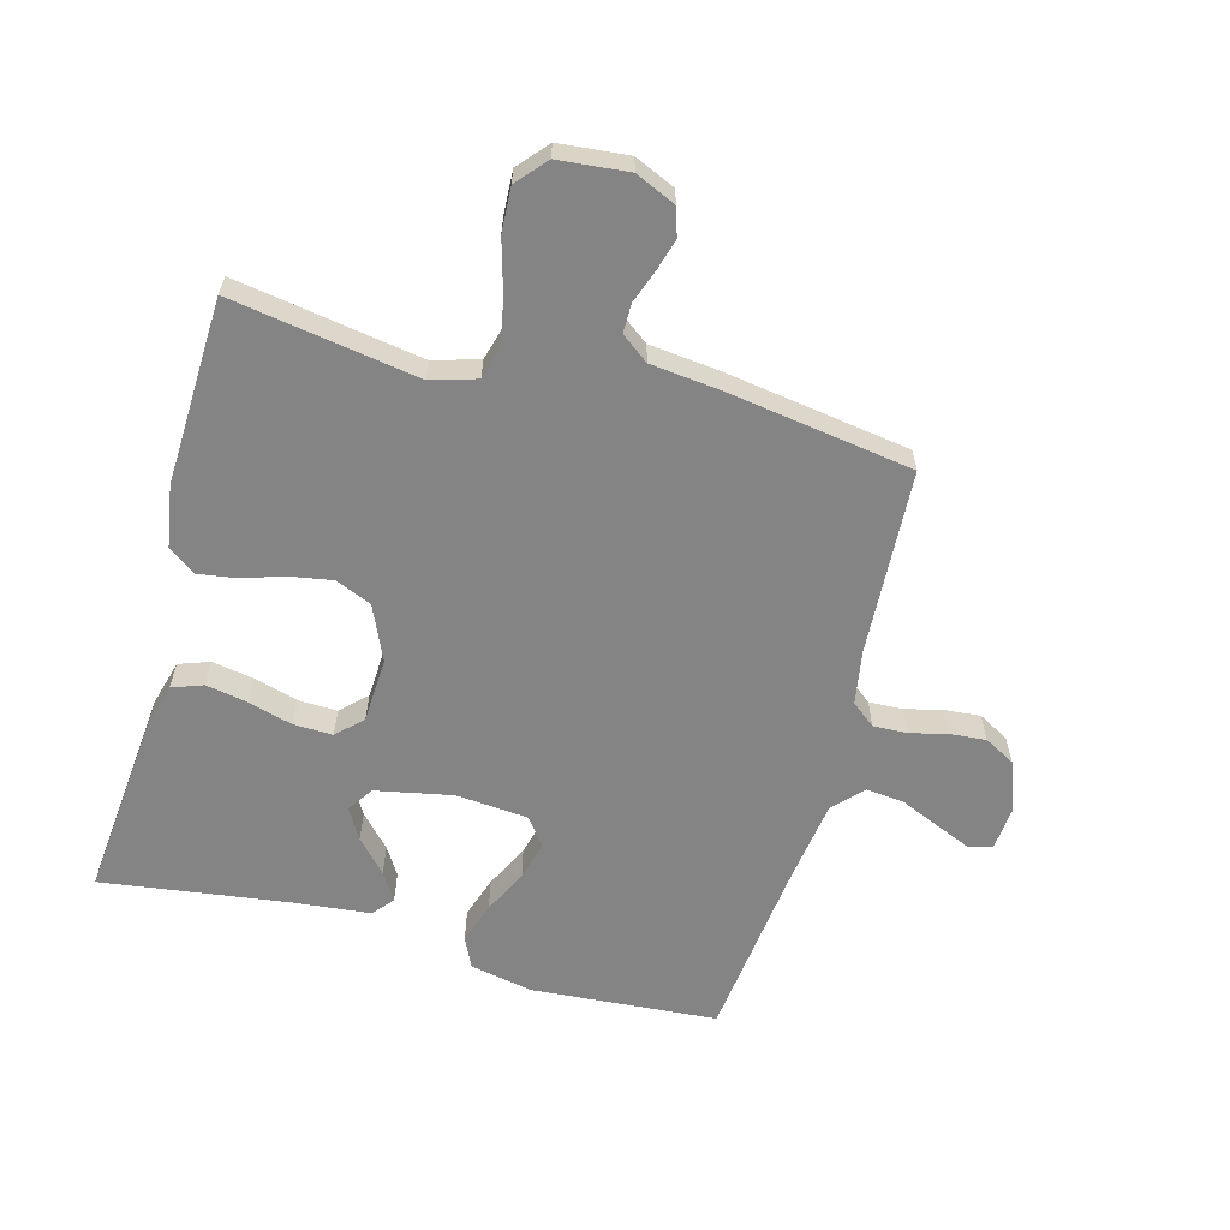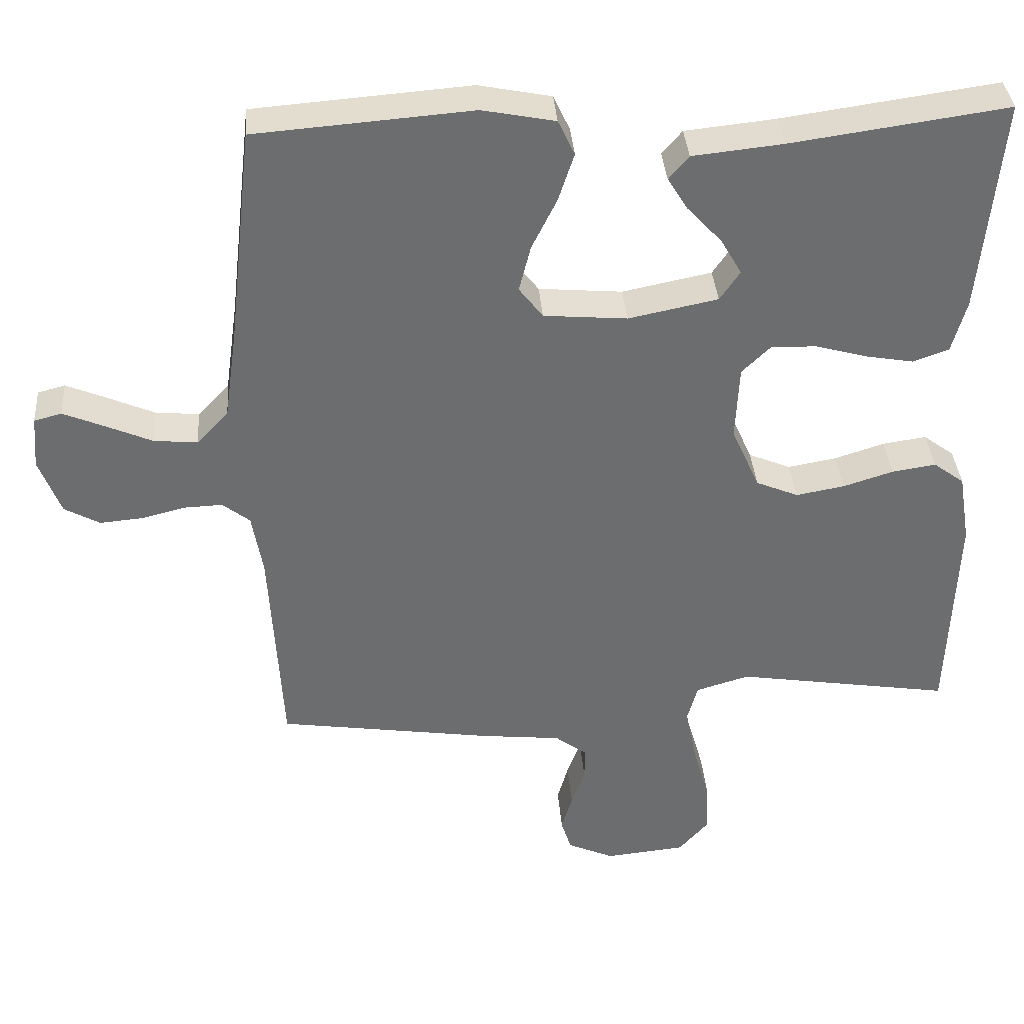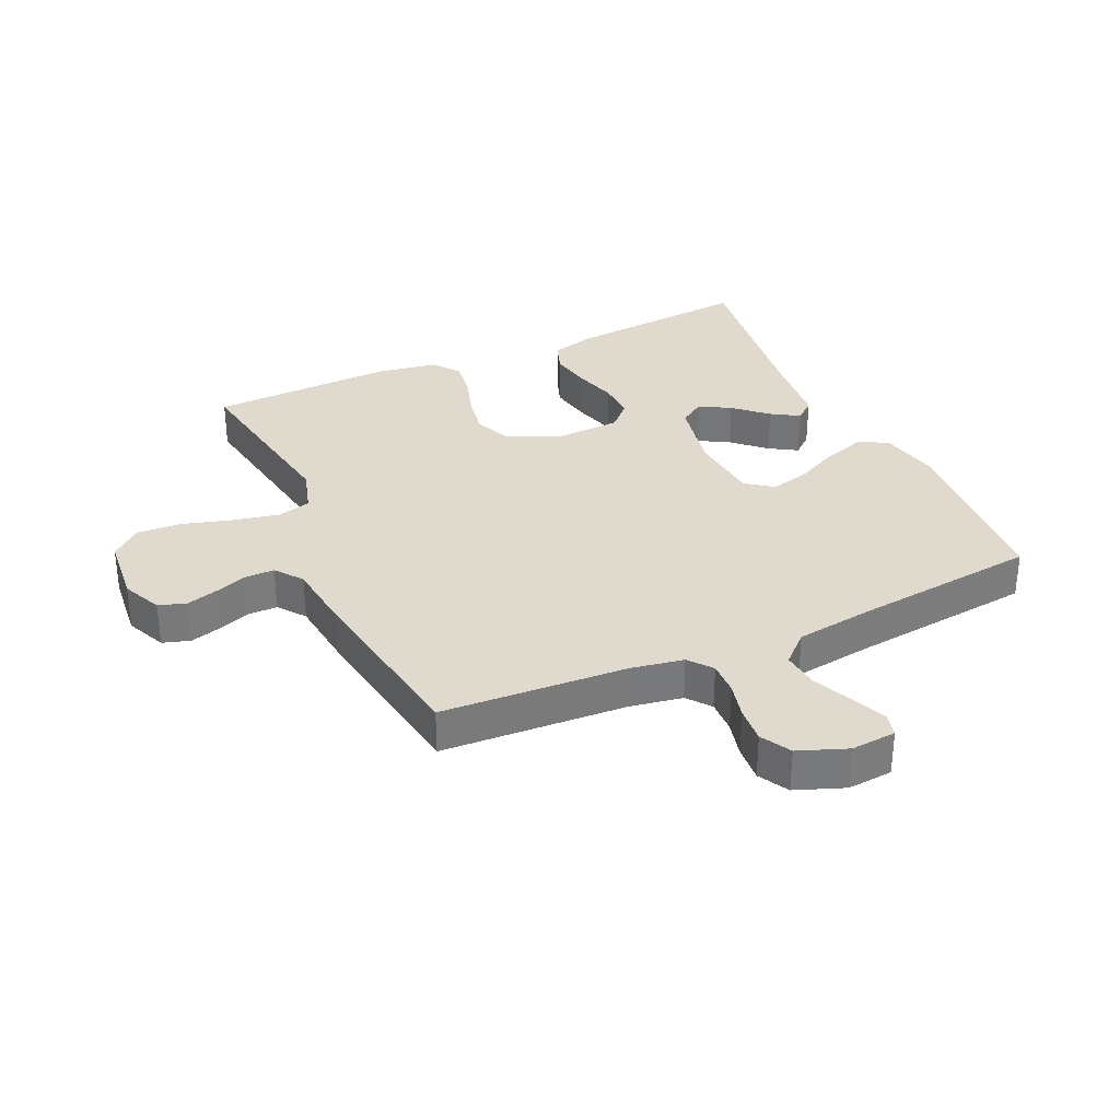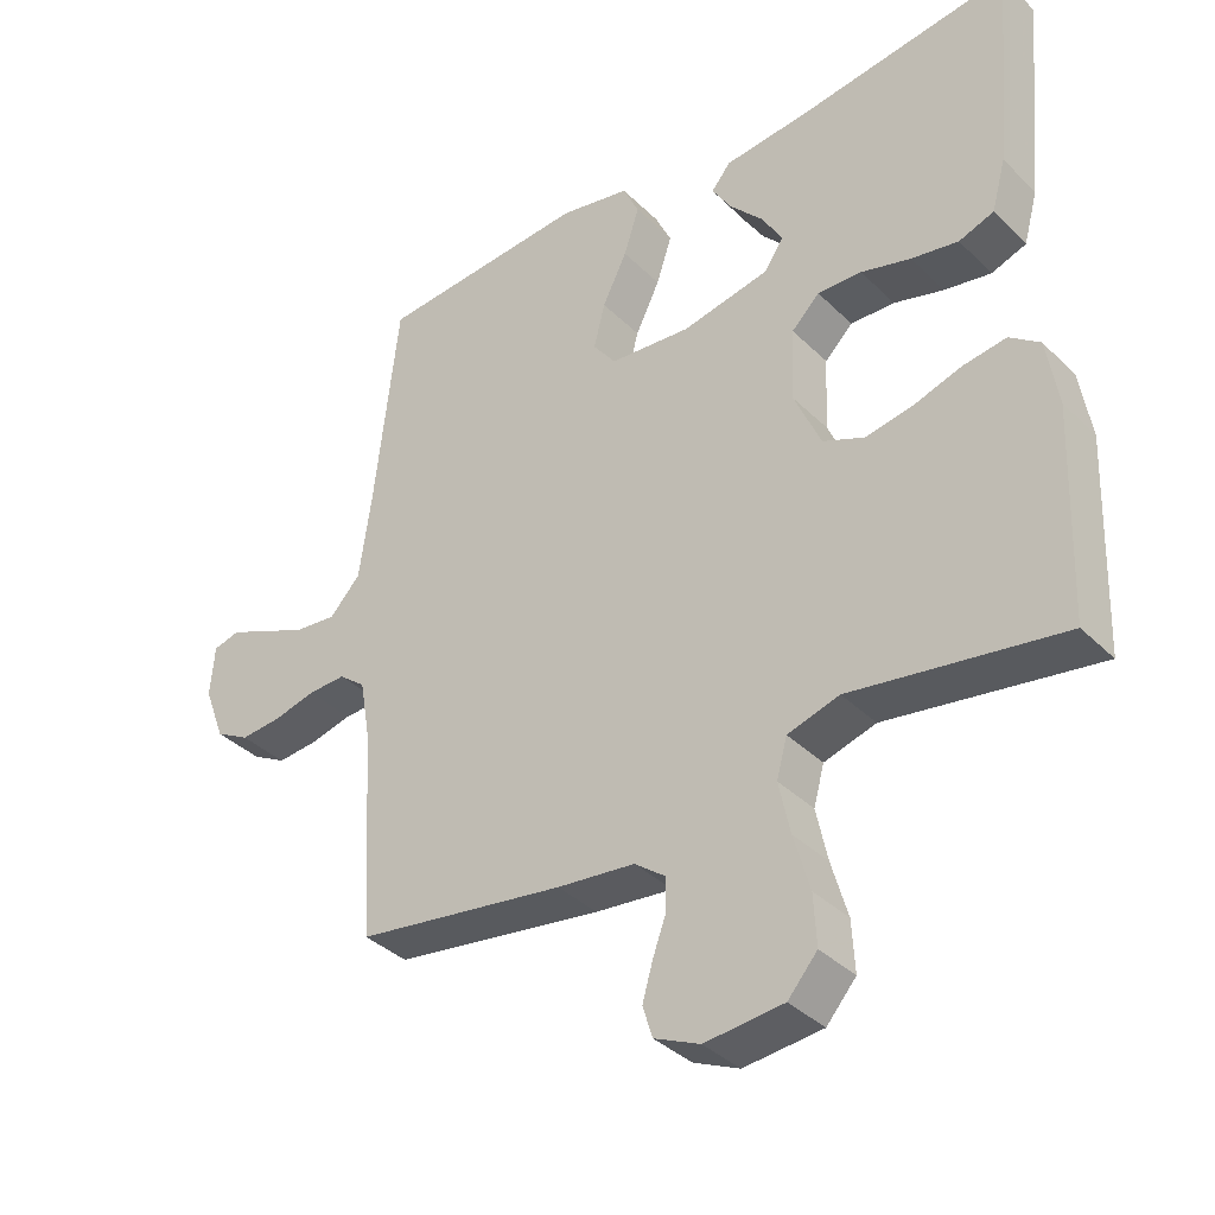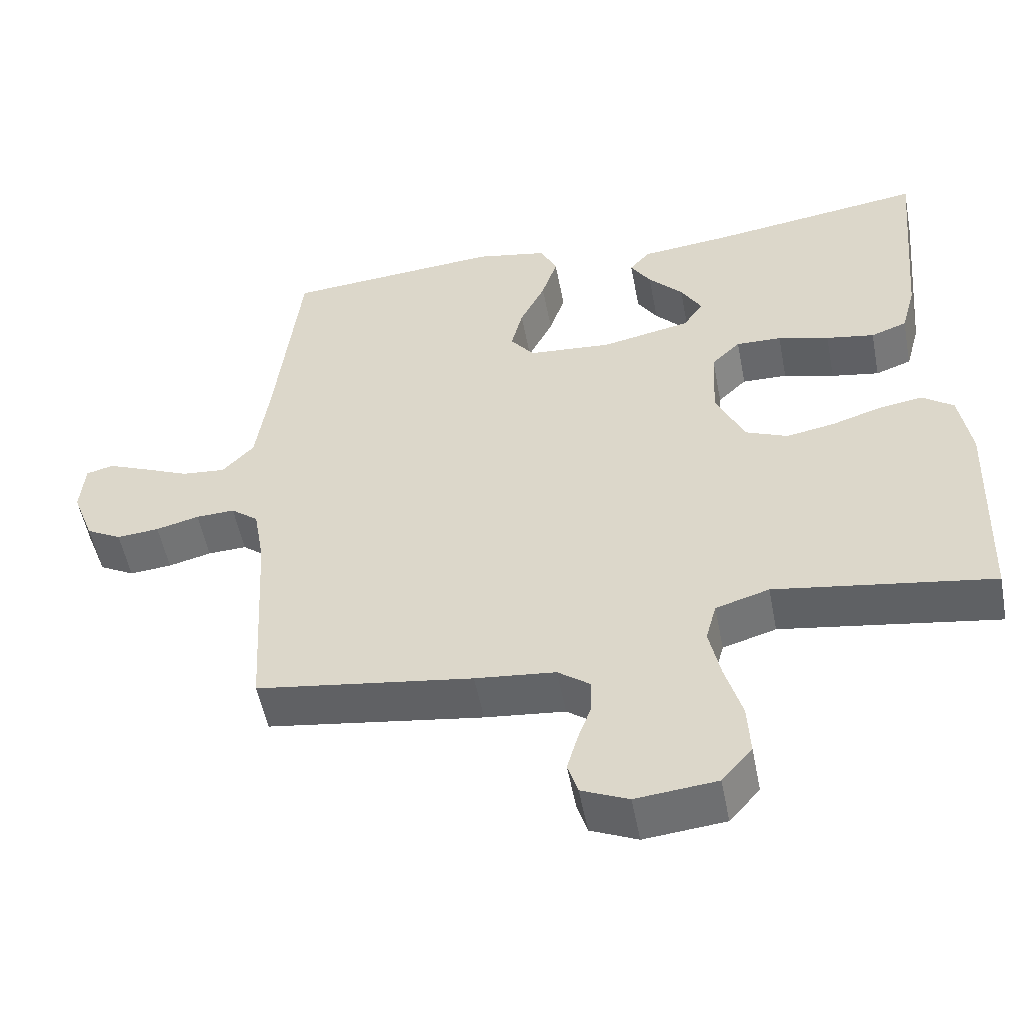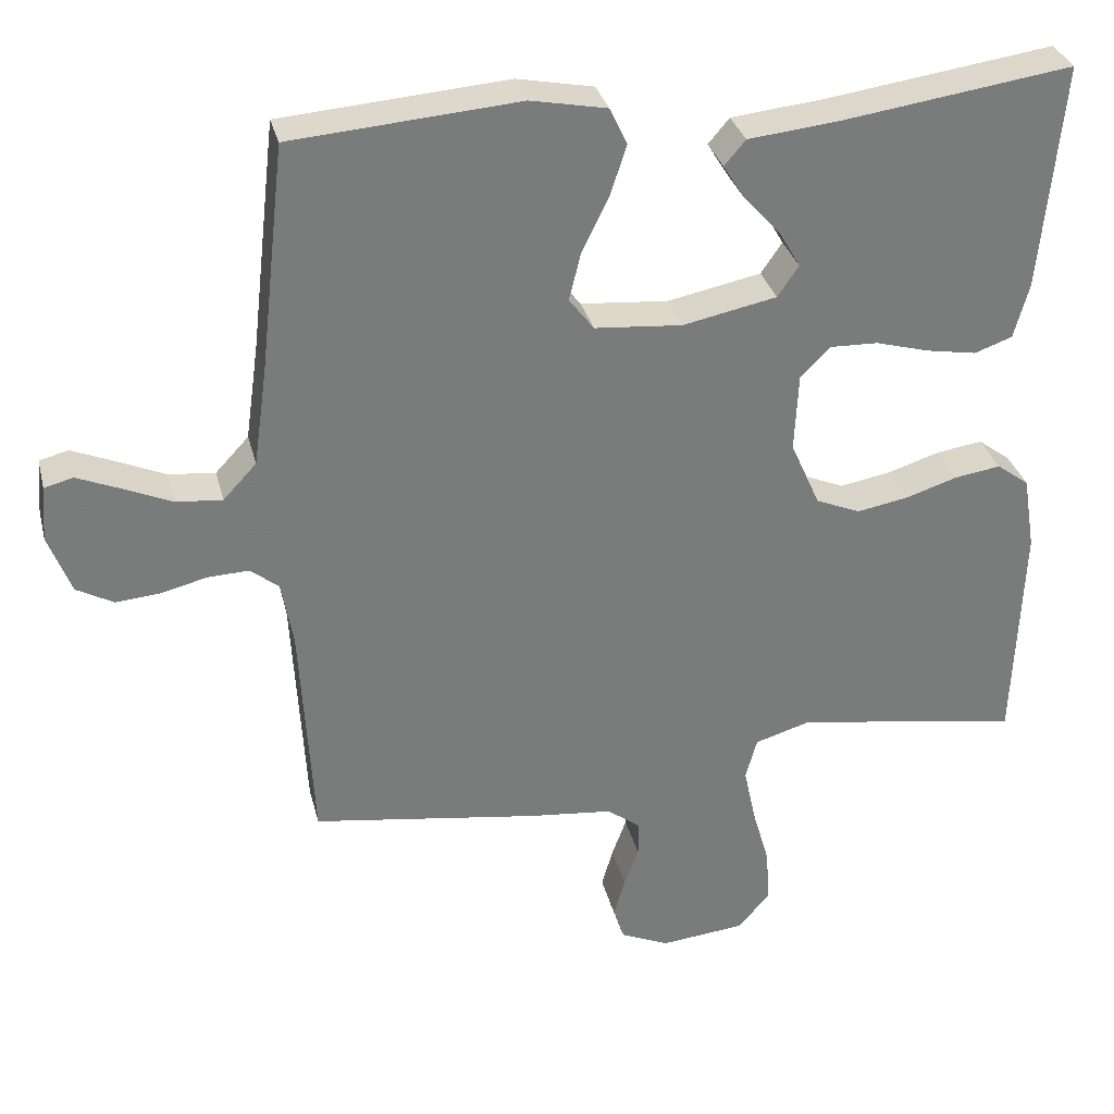
<metadata>
{"format":"obj","ext":"obj","renderer":"f3d","projection":"perspective","resolution":1024,"background":"white","views":[{"elev":-61.4,"azim":164.7,"up":"+Y"},{"elev":36.5,"azim":-4.4,"up":"+Z"},{"elev":32.6,"azim":-114.6,"up":"+Y"},{"elev":-36.8,"azim":38.8,"up":"+Z"},{"elev":-53.0,"azim":10.9,"up":"+Z"},{"elev":32.0,"azim":-13.7,"up":"+Z"}]}
</metadata>
<code>
v -0.5 0.07 -0.5
v -0.517 0.07 -0.2
v -0.532 0.07 -0.114
v -0.57 0.07 -0.084
v -0.624 0.07 -0.086
v -0.684 0.07 -0.101
v -0.743 0.07 -0.106
v -0.792 0.07 -0.079
v -0.822 0.07 0
v -0.816 0.07 0.073
v -0.778 0.07 0.083
v -0.721 0.07 0.059
v -0.657 0.07 0.031
v -0.596 0.07 0.025
v -0.552 0.07 0.072
v -0.534 0.07 0.2
v -0.5 0.07 0.5
v -0.2 0.07 0.523
v -0.099 0.07 0.503
v -0.076 0.07 0.454
v -0.098 0.07 0.387
v -0.133 0.07 0.316
v -0.149 0.07 0.252
v -0.116 0.07 0.209
v 0 0.07 0.199
v 0.124 0.07 0.224
v 0.152 0.07 0.265
v 0.123 0.07 0.315
v 0.075 0.07 0.367
v 0.047 0.07 0.412
v 0.075 0.07 0.445
v 0.2 0.07 0.458
v 0.5 0.07 0.5
v 0.472 0.07 0.2
v 0.452 0.07 0.127
v 0.402 0.07 0.109
v 0.335 0.07 0.121
v 0.264 0.07 0.141
v 0.201 0.07 0.143
v 0.161 0.07 0.104
v 0.156 0.07 0
v 0.195 0.07 -0.088
v 0.254 0.07 -0.113
v 0.322 0.07 -0.101
v 0.391 0.07 -0.079
v 0.452 0.07 -0.07
v 0.495 0.07 -0.102
v 0.511 0.07 -0.2
v 0.5 0.07 -0.5
v 0.2 0.07 -0.452
v 0.126 0.07 -0.474
v 0.111 0.07 -0.529
v 0.127 0.07 -0.604
v 0.15 0.07 -0.684
v 0.154 0.07 -0.756
v 0.112 0.07 -0.804
v 0 0.07 -0.815
v -0.065 0.07 -0.786
v -0.079 0.07 -0.741
v -0.064 0.07 -0.689
v -0.045 0.07 -0.637
v -0.045 0.07 -0.59
v -0.089 0.07 -0.557
v -0.2 0.07 -0.545
v -0.5 0 -0.5
v -0.517 0 -0.2
v -0.532 0 -0.114
v -0.57 0 -0.084
v -0.624 0 -0.086
v -0.684 0 -0.101
v -0.743 0 -0.106
v -0.792 0 -0.079
v -0.822 0 0
v -0.816 0 0.073
v -0.778 0 0.083
v -0.721 0 0.059
v -0.657 0 0.031
v -0.596 0 0.025
v -0.552 0 0.072
v -0.534 0 0.2
v -0.5 0 0.5
v -0.2 0 0.523
v -0.099 0 0.503
v -0.076 0 0.454
v -0.098 0 0.387
v -0.133 0 0.316
v -0.149 0 0.252
v -0.116 0 0.209
v 0 0 0.199
v 0.124 0 0.224
v 0.152 0 0.265
v 0.123 0 0.315
v 0.075 0 0.367
v 0.047 0 0.412
v 0.075 0 0.445
v 0.2 0 0.458
v 0.5 0 0.5
v 0.472 0 0.2
v 0.452 0 0.127
v 0.402 0 0.109
v 0.335 0 0.121
v 0.264 0 0.141
v 0.201 0 0.143
v 0.161 0 0.104
v 0.156 0 0
v 0.195 0 -0.088
v 0.254 0 -0.113
v 0.322 0 -0.101
v 0.391 0 -0.079
v 0.452 0 -0.07
v 0.495 0 -0.102
v 0.511 0 -0.2
v 0.5 0 -0.5
v 0.2 0 -0.452
v 0.126 0 -0.474
v 0.111 0 -0.529
v 0.127 0 -0.604
v 0.15 0 -0.684
v 0.154 0 -0.756
v 0.112 0 -0.804
v 0 0 -0.815
v -0.065 0 -0.786
v -0.079 0 -0.741
v -0.064 0 -0.689
v -0.045 0 -0.637
v -0.045 0 -0.59
v -0.089 0 -0.557
v -0.2 0 -0.545
f 63 64 1 2
f 62 63 2 3
f 58 59 60 61
f 56 57 58 61
f 56 61 62
f 53 54 55 56
f 52 53 56 62
f 51 52 62 3
f 47 48 49 50
f 44 45 46 47
f 43 44 47 50
f 42 43 50 51
f 35 36 37 38
f 33 34 35 38
f 32 33 38 39
f 28 29 30 31
f 27 28 31 32
f 19 20 21 22
f 19 22 23
f 16 17 18 19
f 15 16 19 23
f 14 15 23 24
f 10 11 12 13
f 8 9 10 13
f 8 13 14
f 5 6 7 8
f 4 5 8 14
f 41 42 51 3
f 27 32 39 40
f 26 27 40 41
f 25 26 41 3
f 14 24 25
f 3 4 14 25
f 66 65 128 127
f 67 66 127 126
f 125 124 123 122
f 125 122 121 120
f 126 125 120
f 120 119 118 117
f 126 120 117 116
f 67 126 116 115
f 114 113 112 111
f 111 110 109 108
f 114 111 108 107
f 115 114 107 106
f 102 101 100 99
f 102 99 98 97
f 103 102 97 96
f 95 94 93 92
f 96 95 92 91
f 86 85 84 83
f 87 86 83
f 83 82 81 80
f 87 83 80 79
f 88 87 79 78
f 77 76 75 74
f 77 74 73 72
f 78 77 72
f 72 71 70 69
f 78 72 69 68
f 67 115 106 105
f 104 103 96 91
f 105 104 91 90
f 67 105 90 89
f 89 88 78
f 89 78 68 67
f 1 65 66 2
f 2 66 67 3
f 3 67 68 4
f 4 68 69 5
f 5 69 70 6
f 6 70 71 7
f 7 71 72 8
f 8 72 73 9
f 9 73 74 10
f 10 74 75 11
f 11 75 76 12
f 12 76 77 13
f 13 77 78 14
f 14 78 79 15
f 15 79 80 16
f 16 80 81 17
f 17 81 82 18
f 18 82 83 19
f 19 83 84 20
f 20 84 85 21
f 21 85 86 22
f 22 86 87 23
f 23 87 88 24
f 24 88 89 25
f 25 89 90 26
f 26 90 91 27
f 27 91 92 28
f 28 92 93 29
f 29 93 94 30
f 30 94 95 31
f 31 95 96 32
f 32 96 97 33
f 33 97 98 34
f 34 98 99 35
f 35 99 100 36
f 36 100 101 37
f 37 101 102 38
f 38 102 103 39
f 39 103 104 40
f 40 104 105 41
f 41 105 106 42
f 42 106 107 43
f 43 107 108 44
f 44 108 109 45
f 45 109 110 46
f 46 110 111 47
f 47 111 112 48
f 48 112 113 49
f 49 113 114 50
f 50 114 115 51
f 51 115 116 52
f 52 116 117 53
f 53 117 118 54
f 54 118 119 55
f 55 119 120 56
f 56 120 121 57
f 57 121 122 58
f 58 122 123 59
f 59 123 124 60
f 60 124 125 61
f 61 125 126 62
f 62 126 127 63
f 63 127 128 64
f 64 128 65 1

</code>
